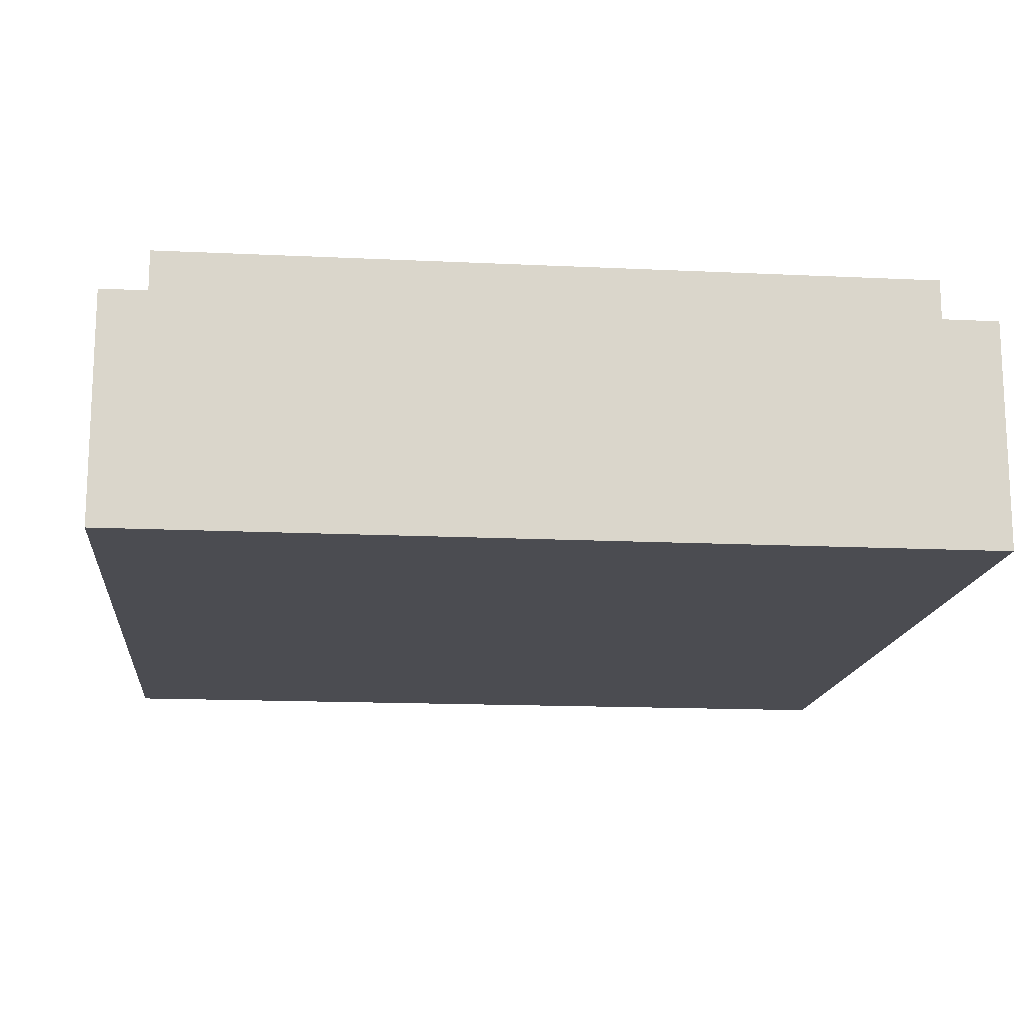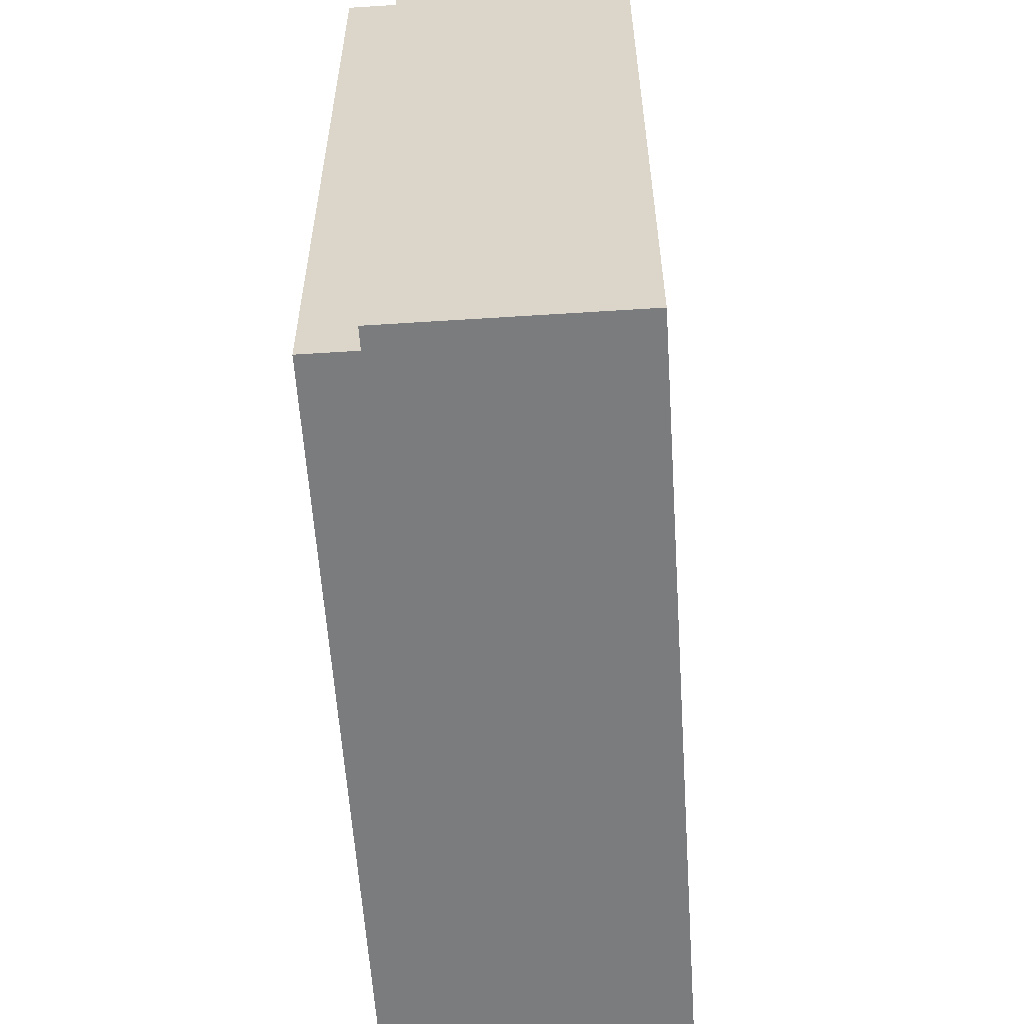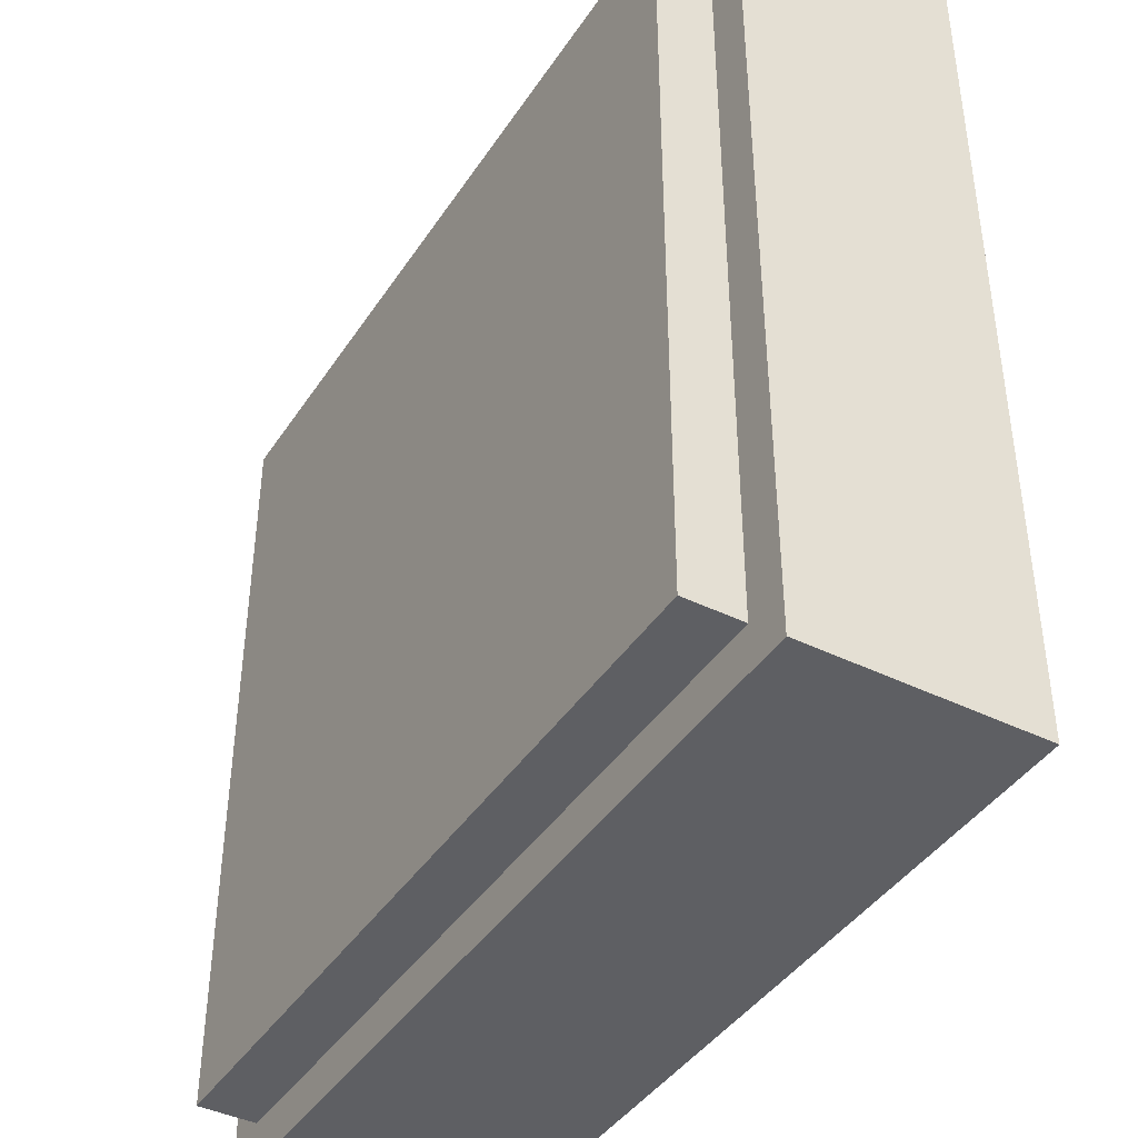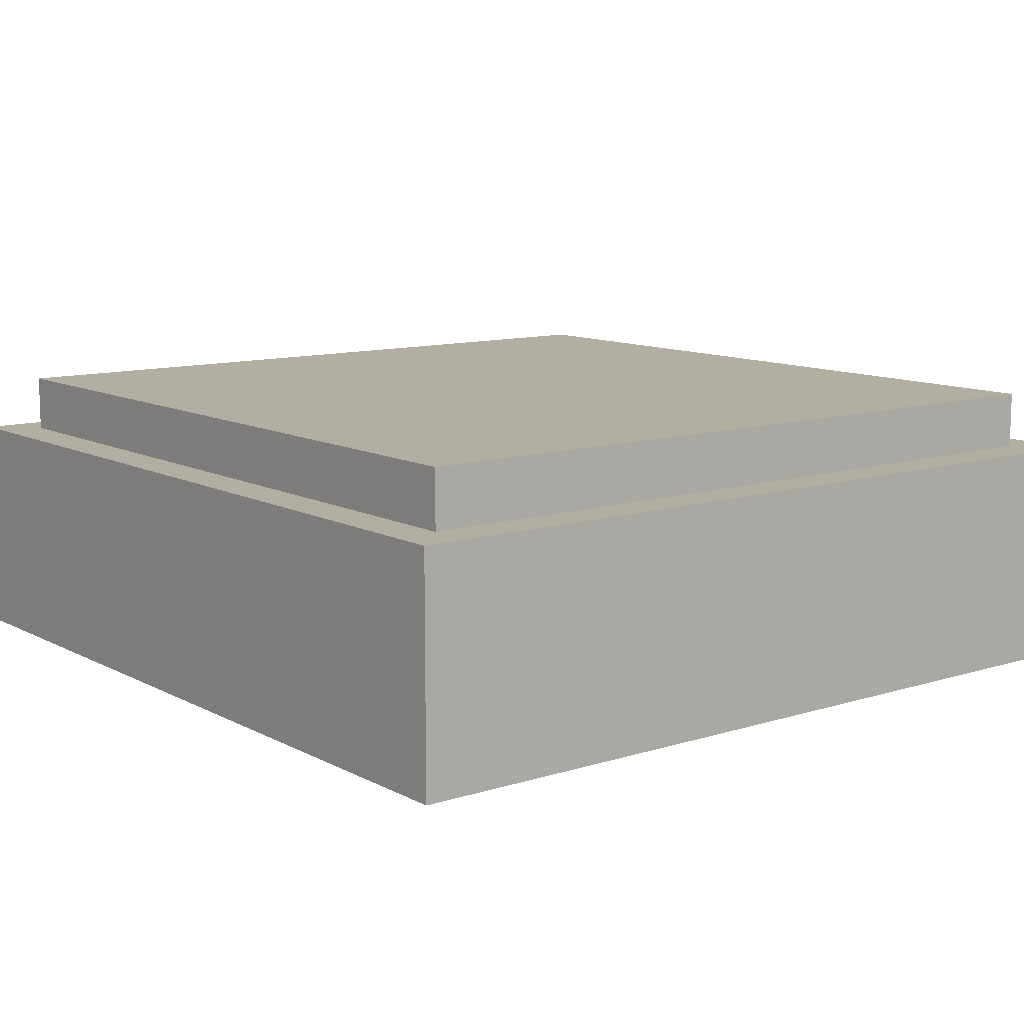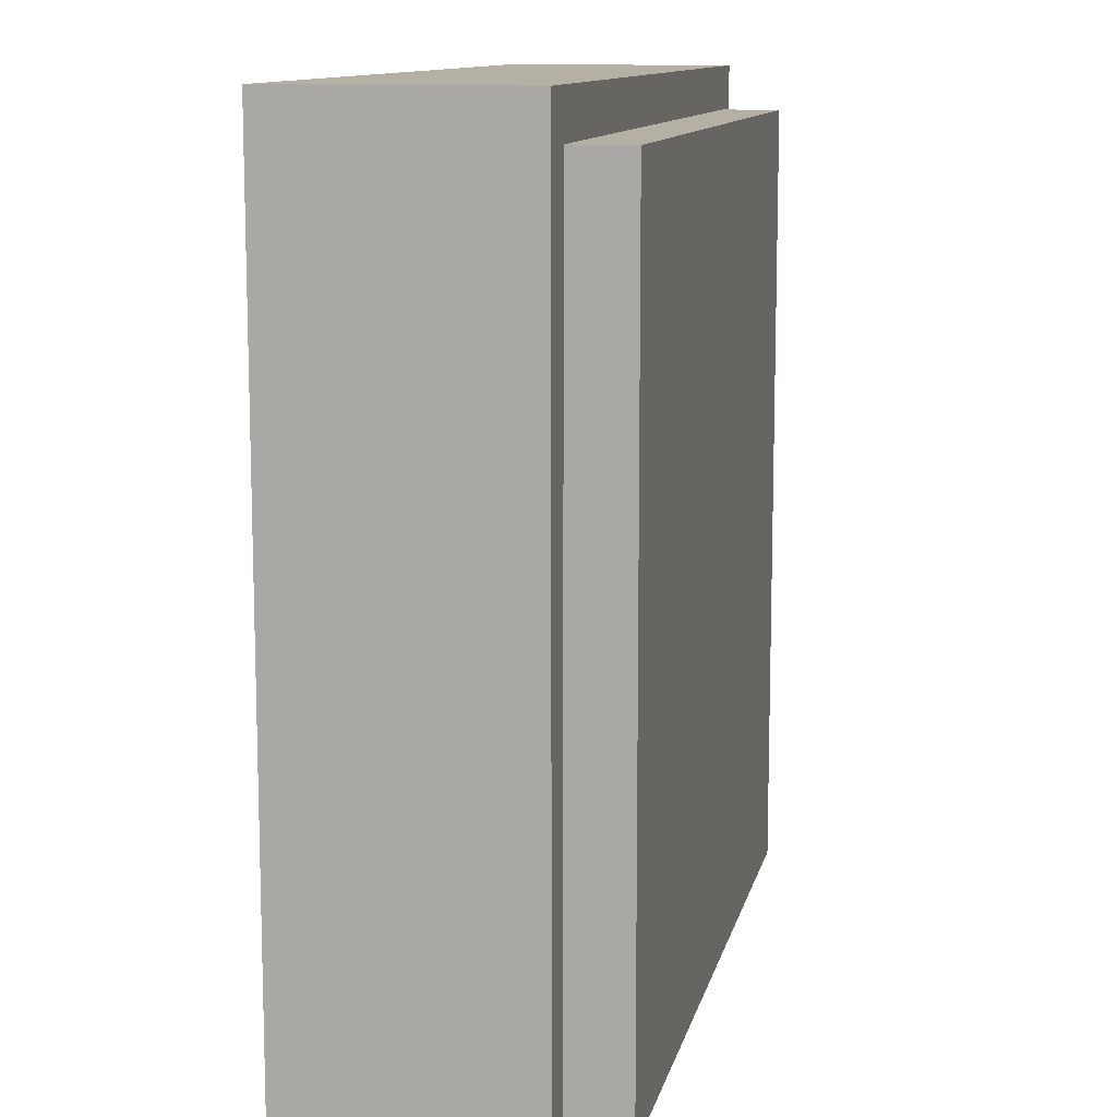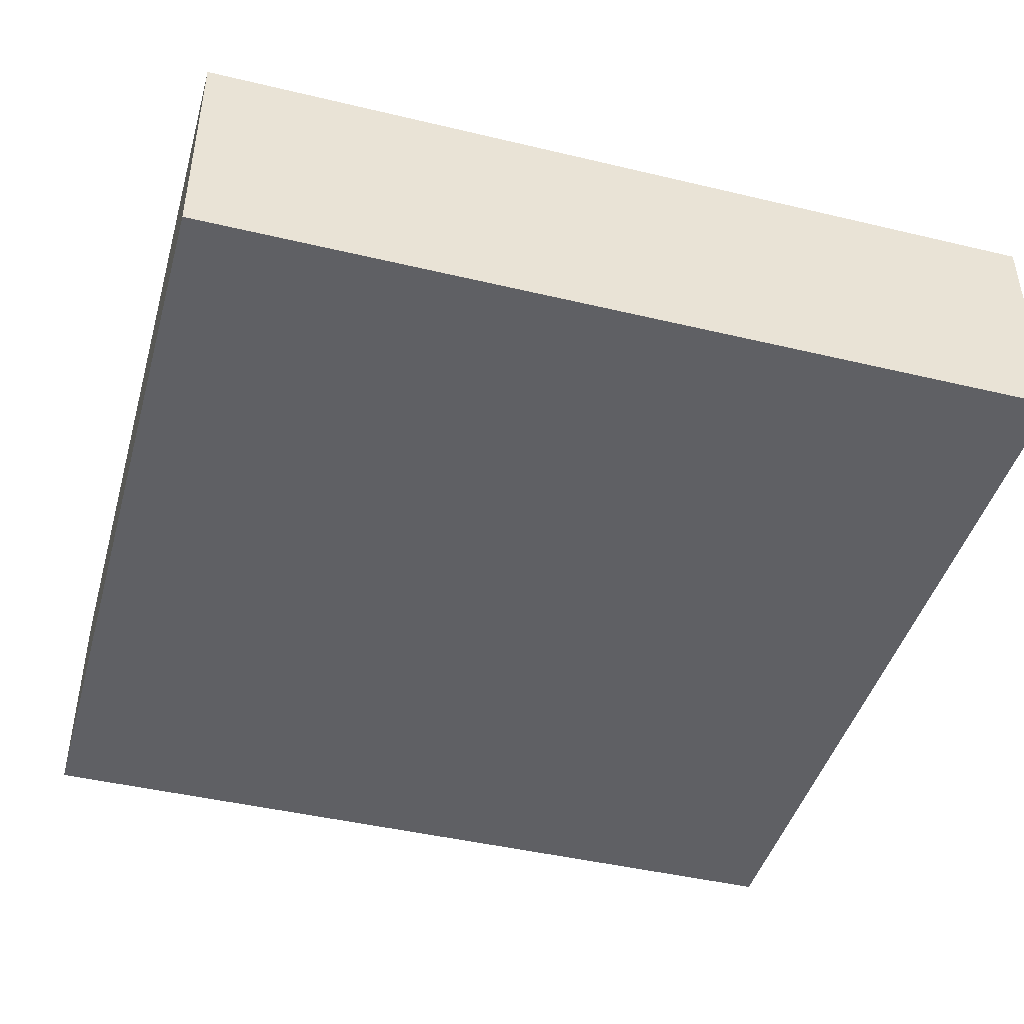
<metadata>
{"format":"obj","ext":"obj","renderer":"f3d","projection":"perspective","resolution":1024,"background":"white","views":[{"elev":-15.3,"azim":174.2,"up":"+Y"},{"elev":-58.7,"azim":-86.2,"up":"+Z"},{"elev":-41.8,"azim":-120.6,"up":"+Z"},{"elev":10.8,"azim":142.0,"up":"+Y"},{"elev":11.4,"azim":102.0,"up":"+Z"},{"elev":-44.3,"azim":164.4,"up":"+Y"}]}
</metadata>
<code>
o key_r0_c10
v 7.3 1.4 -3.2
v 7.3 1.4 -4.7
v 7.3 1 -3.2
v 7.3 1 -4.7
v 5.8 1.4 -4.7
v 5.8 1.4 -3.2
v 5.8 1 -4.7
v 5.8 1 -3.2
v 5.8 1.4 -4.7
v 7.3 1.4 -4.7
v 5.8 1.4 -3.2
v 7.3 1.4 -3.2
v 5.8 1 -3.2
v 7.3 1 -3.2
v 5.8 1 -4.7
v 7.3 1 -4.7
v 5.8 1.4 -3.2
v 7.3 1.4 -3.2
v 5.8 1 -3.2
v 7.3 1 -3.2
v 7.3 1.4 -4.7
v 5.8 1.4 -4.7
v 7.3 1 -4.7
v 5.8 1 -4.7
v 7.225 1.5 -3.275
v 7.225 1.5 -4.625
v 7.225 1.4 -3.275
v 7.225 1.4 -4.625
v 5.875 1.5 -4.625
v 5.875 1.5 -3.275
v 5.875 1.4 -4.625
v 5.875 1.4 -3.275
v 5.875 1.5 -4.625
v 7.225 1.5 -4.625
v 5.875 1.5 -3.275
v 7.225 1.5 -3.275
v 5.875 1.4 -3.275
v 7.225 1.4 -3.275
v 5.875 1.4 -4.625
v 7.225 1.4 -4.625
v 5.875 1.5 -3.275
v 7.225 1.5 -3.275
v 5.875 1.4 -3.275
v 7.225 1.4 -3.275
v 7.225 1.5 -4.625
v 5.875 1.5 -4.625
v 7.225 1.4 -4.625
v 5.875 1.4 -4.625
f 1 3 2
f 3 4 2
f 5 7 6
f 7 8 6
f 9 11 10
f 11 12 10
f 13 15 14
f 15 16 14
f 17 19 18
f 19 20 18
f 21 23 22
f 23 24 22
f 25 27 26
f 27 28 26
f 29 31 30
f 31 32 30
f 33 35 34
f 35 36 34
f 37 39 38
f 39 40 38
f 41 43 42
f 43 44 42
f 45 47 46
f 47 48 46

</code>
